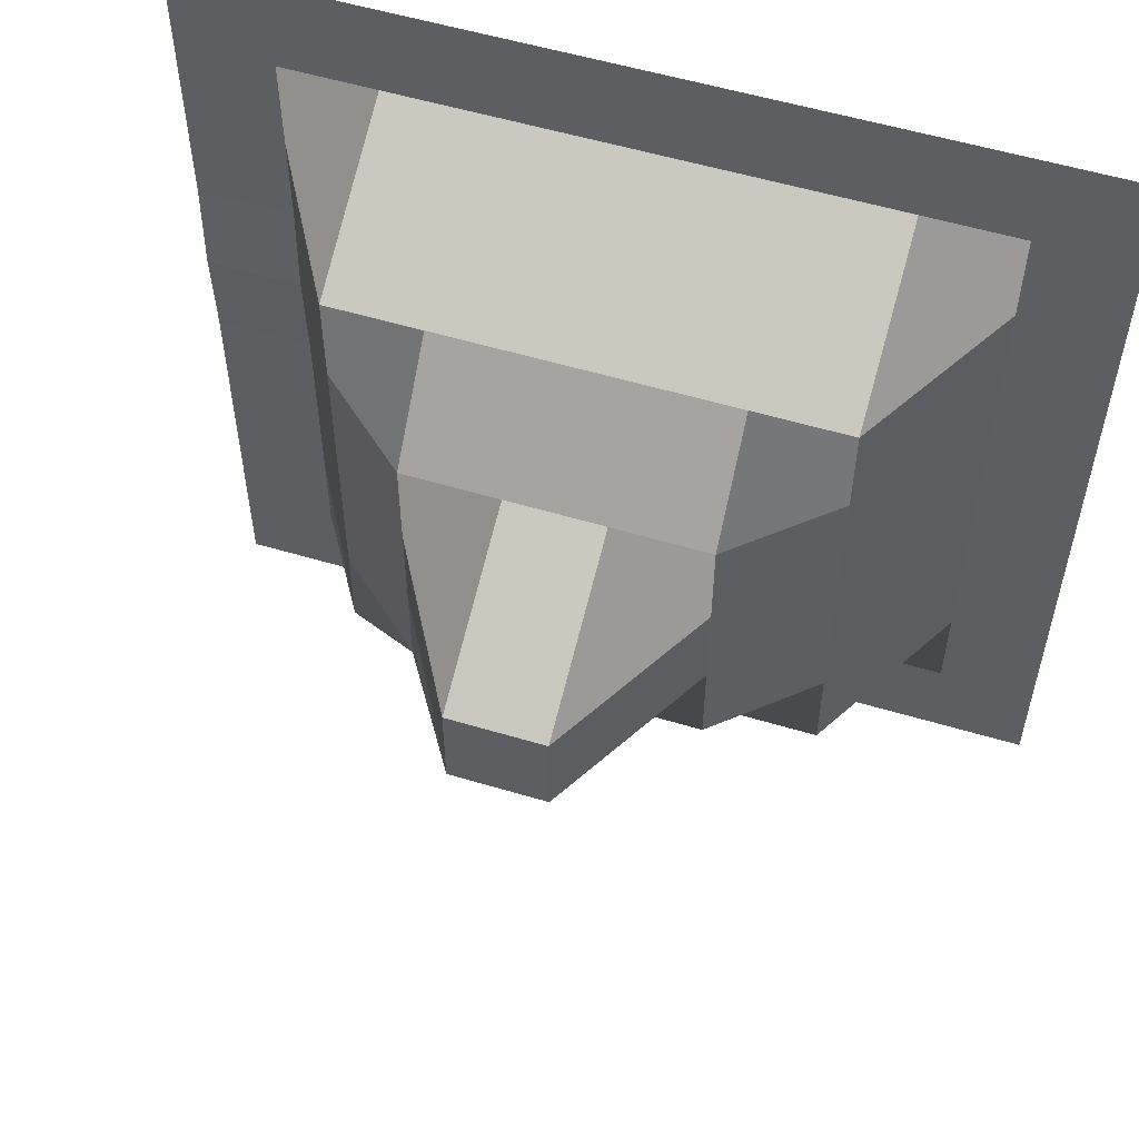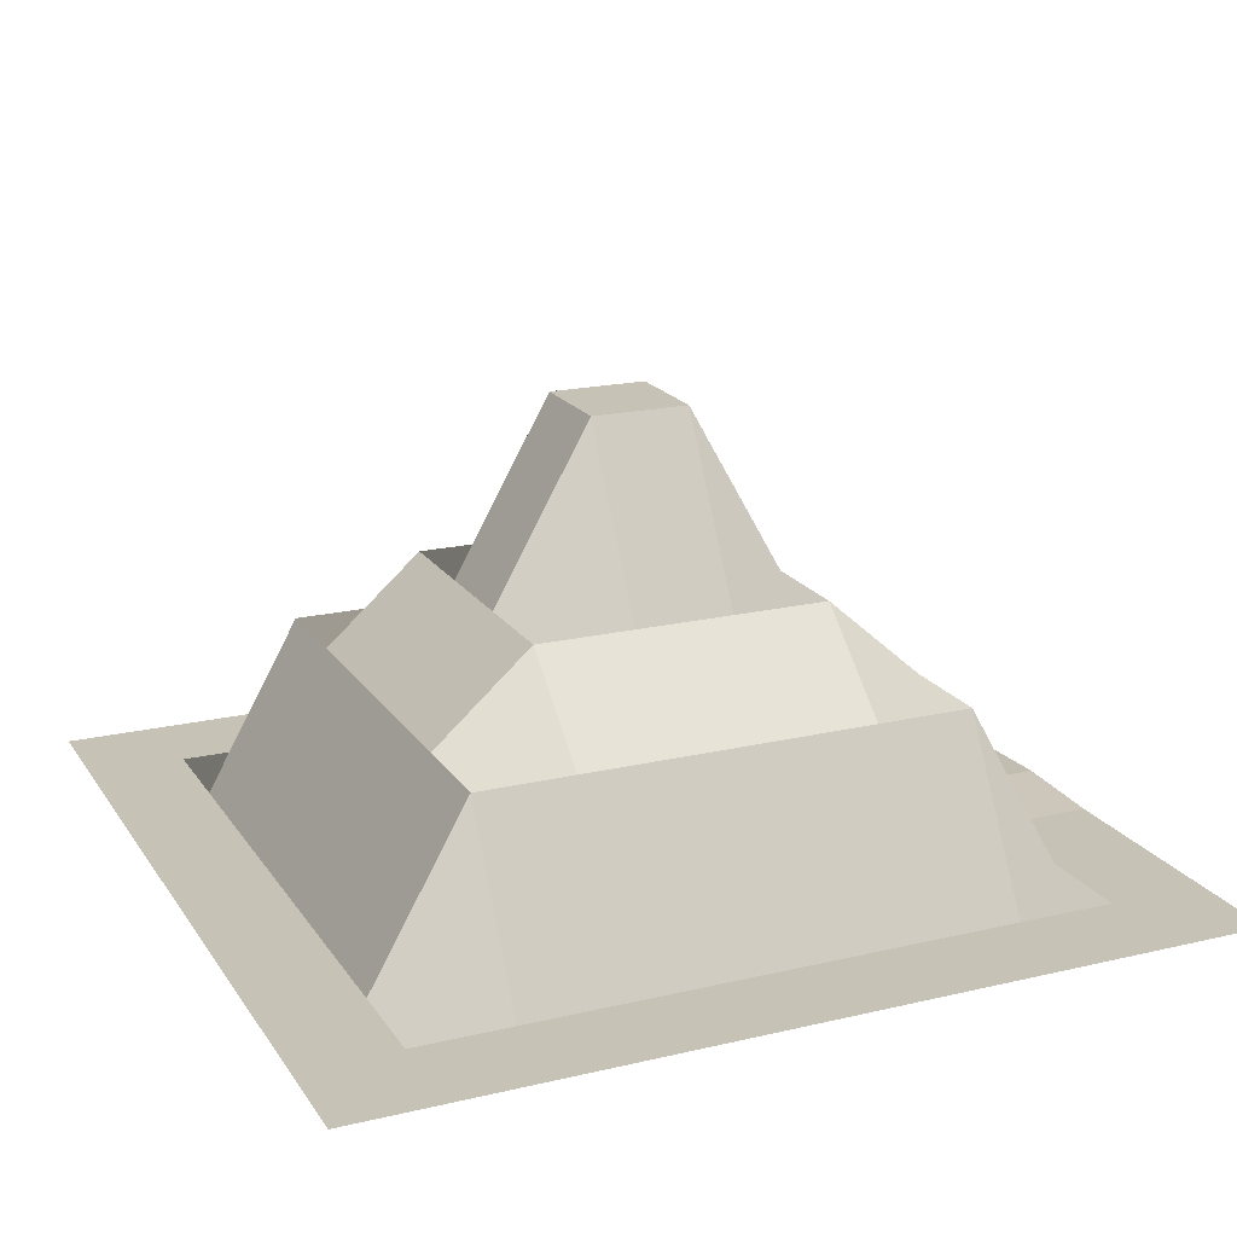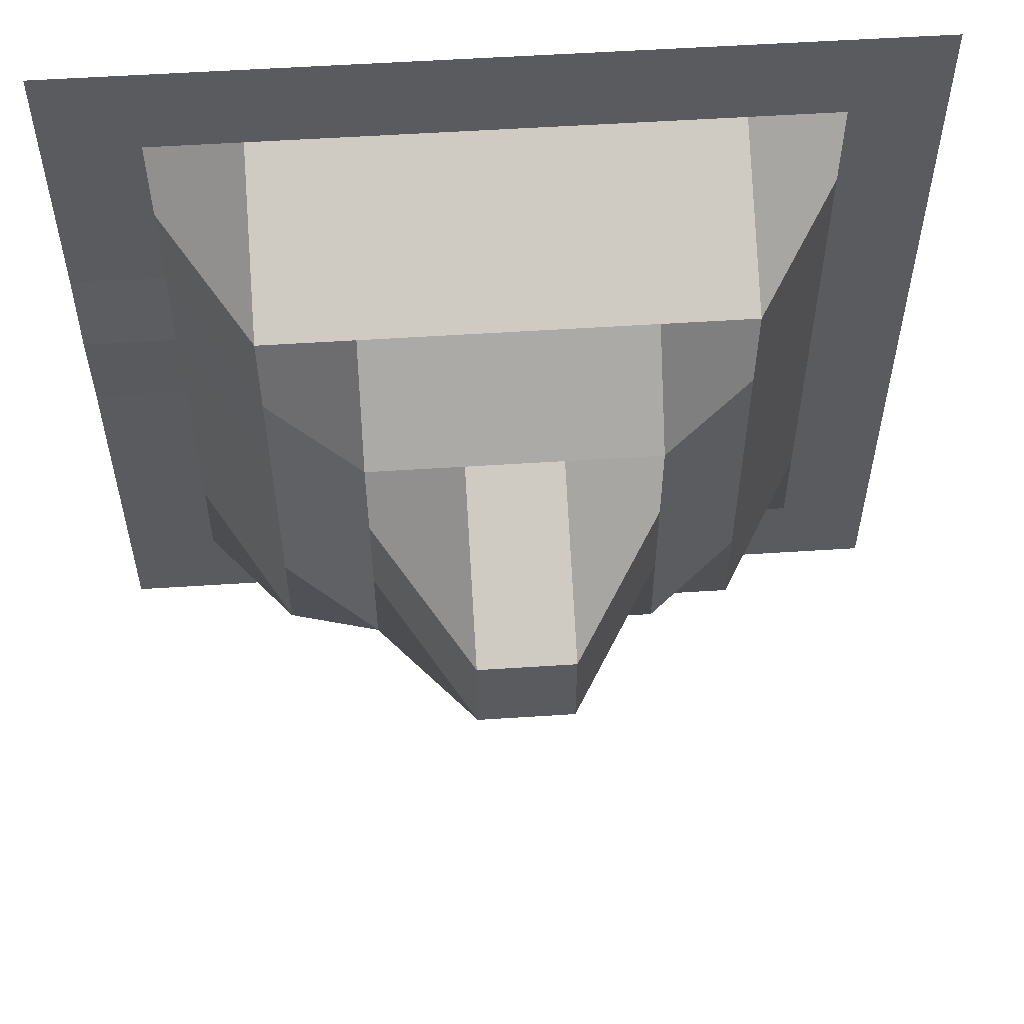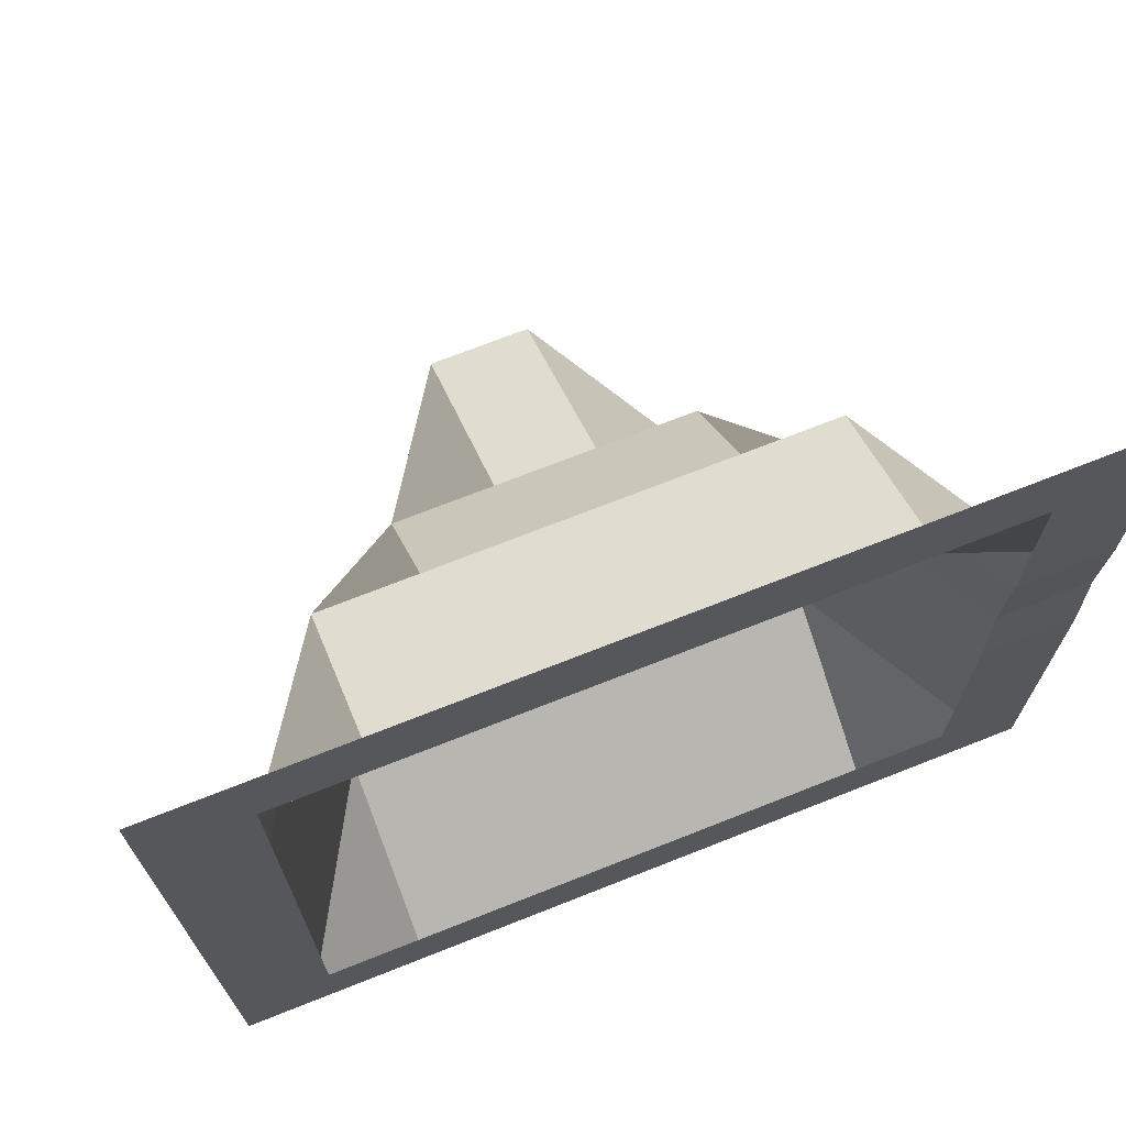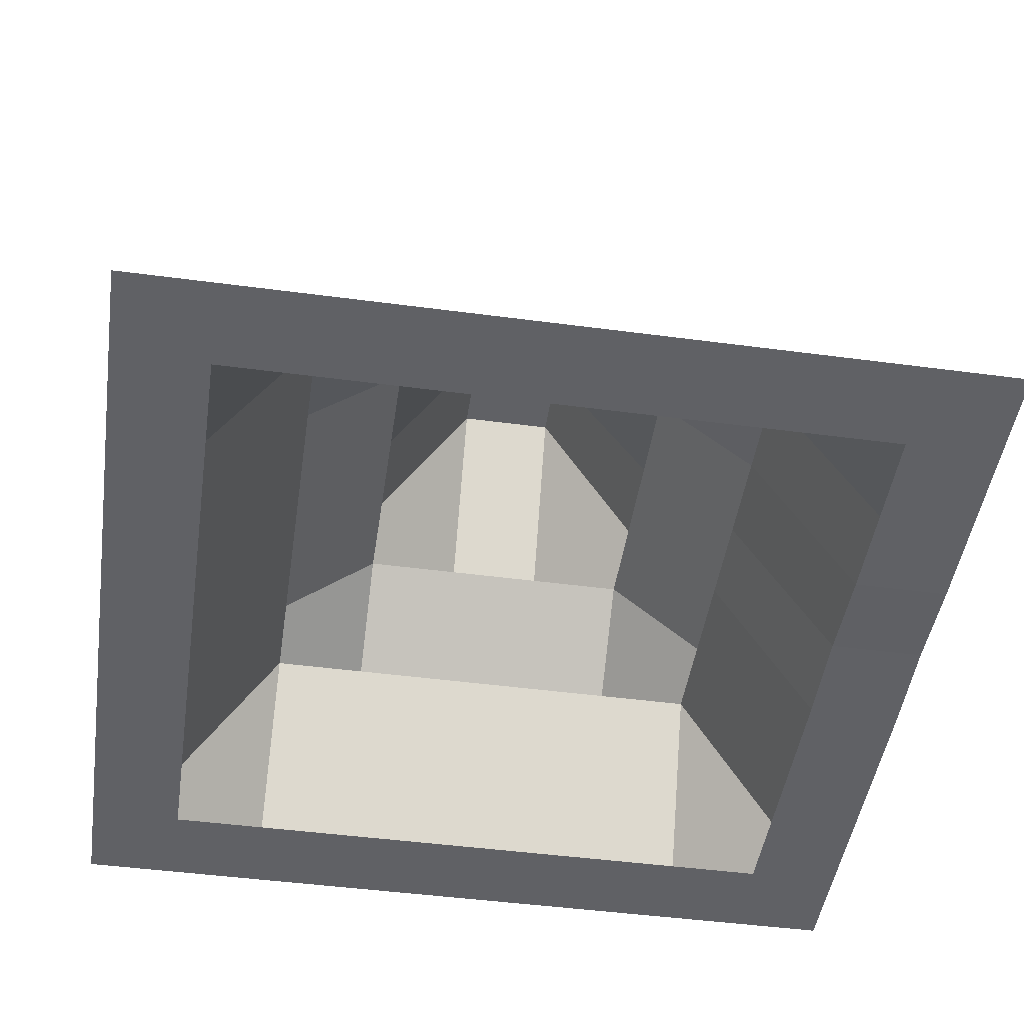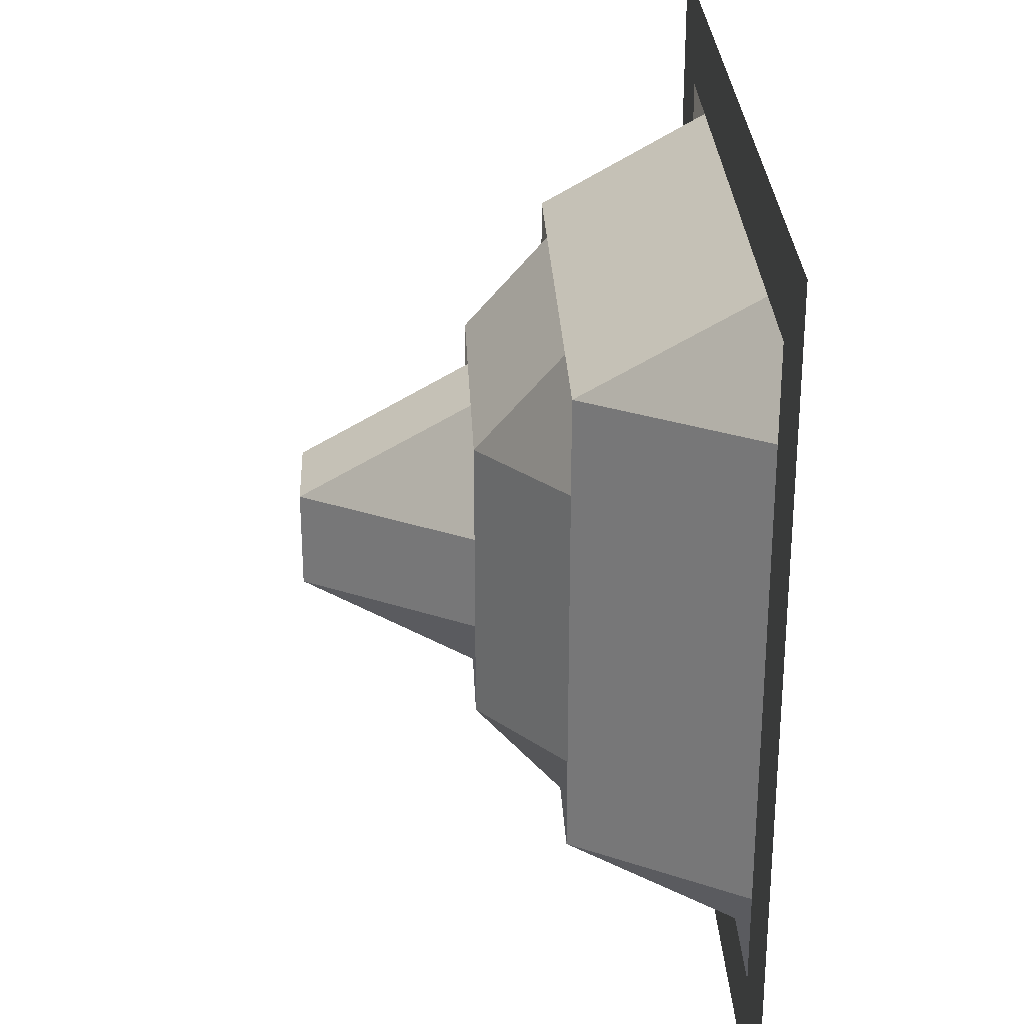
<metadata>
{"format":"obj","ext":"obj","renderer":"f3d","projection":"perspective","resolution":1024,"background":"white","views":[{"elev":55.5,"azim":-162.5,"up":"+Z"},{"elev":19.2,"azim":-23.9,"up":"+Y"},{"elev":55.8,"azim":176.1,"up":"+Z"},{"elev":70.9,"azim":-21.6,"up":"+Z"},{"elev":-47.5,"azim":-8.5,"up":"+Y"},{"elev":28.2,"azim":-92.6,"up":"+Z"}]}
</metadata>
<code>
o Grid
v -0.5 0 0.5
v -0.3889 0 0.5
v -0.2778 0 0.5
v -0.1667 0 0.5
v -0.05556 0 0.5
v 0.05556 0 0.5
v 0.1667 0 0.5
v 0.2778 0 0.5
v 0.3889 0 0.5
v 0.5 0 0.5
v -0.5 0 0.3889
v -0.3889 0 0.3889
v -0.2778 0 0.3889
v -0.1667 0 0.3889
v -0.05556 0 0.3889
v 0.05556 0 0.3889
v 0.1667 0 0.3889
v 0.2778 0 0.3889
v 0.3889 0 0.3889
v 0.5 0 0.3889
v -0.5 0 0.2778
v -0.3889 0 0.2778
v -0.2778 0.1958 0.2778
v -0.1667 0.1958 0.2778
v -0.05556 0.1958 0.2778
v 0.05556 0.1958 0.2778
v 0.1667 0.1958 0.2778
v 0.2778 0.1958 0.2778
v 0.3889 0 0.2778
v 0.5 0 0.2778
v -0.5 0 0.1667
v -0.3889 0 0.1667
v -0.2778 0.1958 0.1667
v -0.1667 0.2937 0.1667
v -0.05556 0.2937 0.1667
v 0.05556 0.2937 0.1667
v 0.1667 0.2937 0.1667
v 0.2778 0.1958 0.1667
v 0.3889 0 0.1667
v 0.5 0 0.1667
v -0.5 0 0.05556
v -0.3889 0 0.05556
v -0.2778 0.1958 0.05556
v -0.1667 0.2937 0.05556
v -0.05556 0.4895 0.05556
v 0.05556 0.4895 0.05556
v 0.1667 0.2937 0.05556
v 0.2778 0.1958 0.05556
v 0.3889 0.004678 0.05556
v 0.5 0.004678 0.05556
v -0.5 0 -0.05556
v -0.3889 0 -0.05556
v -0.2778 0.1958 -0.05556
v -0.1667 0.2937 -0.05556
v -0.05556 0.4895 -0.05556
v 0.05556 0.4895 -0.05556
v 0.1667 0.2937 -0.05556
v 0.2778 0.1958 -0.05556
v 0.3889 0 -0.05556
v 0.5 0 -0.05556
v -0.5 0 -0.1667
v -0.3889 0 -0.1667
v -0.2778 0.1958 -0.1667
v -0.1667 0.2937 -0.1667
v -0.05556 0.2937 -0.1667
v 0.05556 0.2937 -0.1667
v 0.1667 0.2937 -0.1667
v 0.2778 0.1958 -0.1667
v 0.3889 0 -0.1667
v 0.5 0 -0.1667
v -0.5 0 -0.2778
v -0.3889 0 -0.2778
v -0.2778 0.1958 -0.2778
v -0.1667 0.1958 -0.2778
v -0.05556 0.1958 -0.2778
v 0.05556 0.1958 -0.2778
v 0.1667 0.1958 -0.2778
v 0.2778 0.1958 -0.2778
v 0.3889 0 -0.2778
v 0.5 0 -0.2778
v -0.5 0 -0.3889
v -0.3889 0 -0.3889
v -0.2778 0 -0.3889
v -0.1667 0 -0.3889
v -0.05556 0 -0.3889
v 0.05556 0 -0.3889
v 0.1667 0 -0.3889
v 0.2778 0 -0.3889
v 0.3889 0 -0.3889
v 0.5 0 -0.3889
v -0.5 0 -0.5
v -0.3889 0 -0.5
v -0.2778 0 -0.5
v -0.1667 0 -0.5
v -0.05556 0 -0.5
v 0.05556 0 -0.5
v 0.1667 0 -0.5
v 0.2778 0 -0.5
v 0.3889 0 -0.5
v 0.5 0 -0.5
f 1 11 12 2
f 2 12 13 3
f 3 13 14 4
f 4 14 15 5
f 5 15 16 6
f 6 16 17 7
f 7 17 18 8
f 8 18 19 9
f 9 19 20 10
f 11 21 22 12
f 12 22 23 13
f 13 23 24 14
f 14 24 25 15
f 15 25 26 16
f 16 26 27 17
f 17 27 28 18
f 18 28 29 19
f 19 29 30 20
f 21 31 32 22
f 22 32 33 23
f 23 33 34 24
f 24 34 35 25
f 25 35 36 26
f 26 36 37 27
f 27 37 38 28
f 28 38 39 29
f 29 39 40 30
f 31 41 42 32
f 32 42 43 33
f 33 43 44 34
f 34 44 45 35
f 35 45 46 36
f 36 46 47 37
f 37 47 48 38
f 38 48 49 39
f 39 49 50 40
f 41 51 52 42
f 42 52 53 43
f 43 53 54 44
f 44 54 55 45
f 45 55 56 46
f 46 56 57 47
f 47 57 58 48
f 48 58 59 49
f 49 59 60 50
f 51 61 62 52
f 52 62 63 53
f 53 63 64 54
f 54 64 65 55
f 55 65 66 56
f 56 66 67 57
f 57 67 68 58
f 58 68 69 59
f 59 69 70 60
f 61 71 72 62
f 62 72 73 63
f 63 73 74 64
f 64 74 75 65
f 65 75 76 66
f 66 76 77 67
f 67 77 78 68
f 68 78 79 69
f 69 79 80 70
f 71 81 82 72
f 72 82 83 73
f 73 83 84 74
f 74 84 85 75
f 75 85 86 76
f 76 86 87 77
f 77 87 88 78
f 78 88 89 79
f 79 89 90 80
f 81 91 92 82
f 82 92 93 83
f 83 93 94 84
f 84 94 95 85
f 85 95 96 86
f 86 96 97 87
f 87 97 98 88
f 88 98 99 89
f 89 99 100 90

</code>
